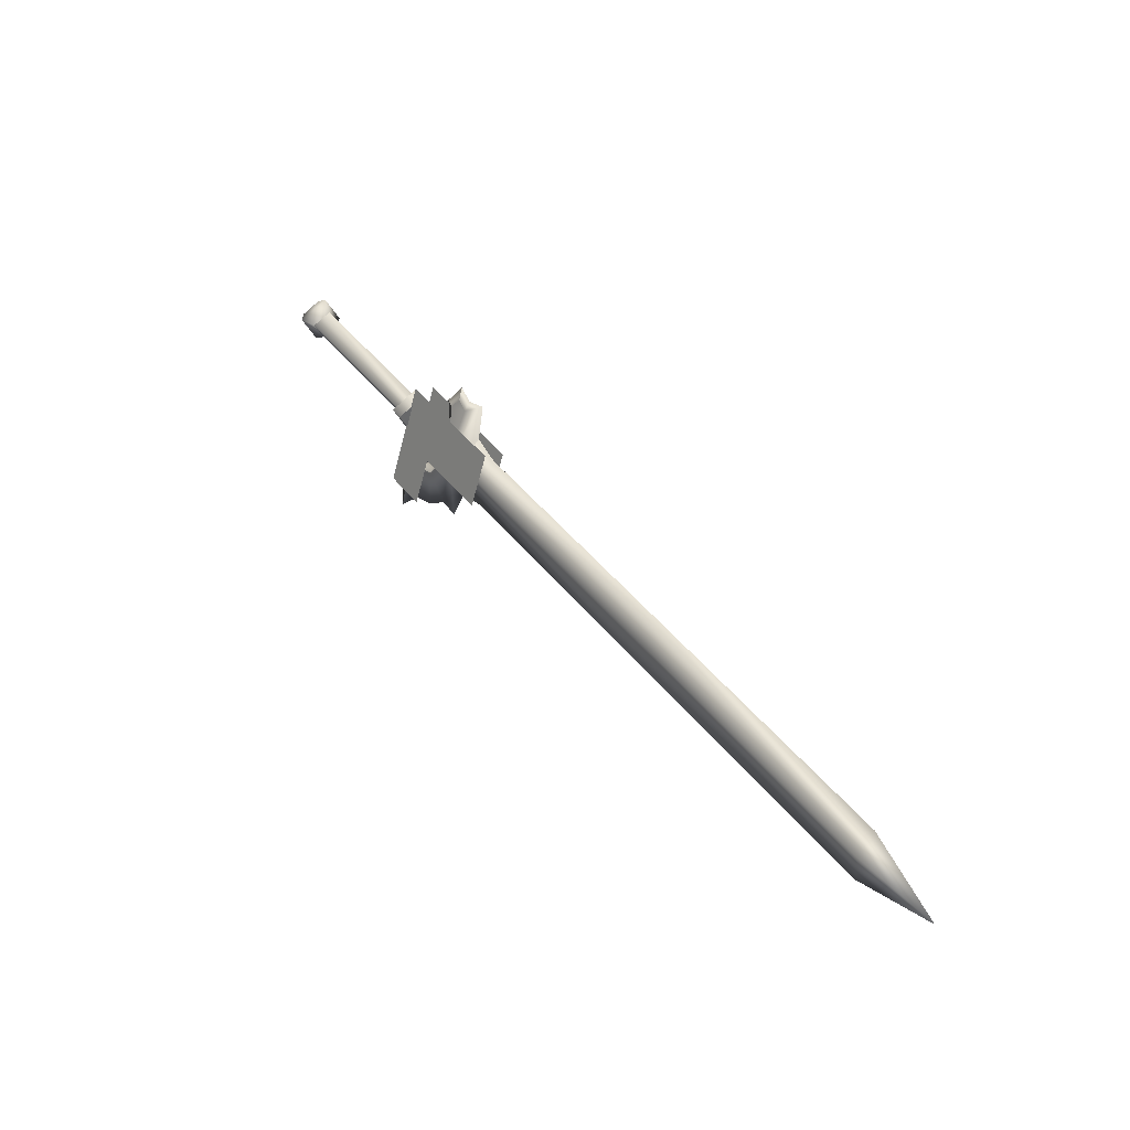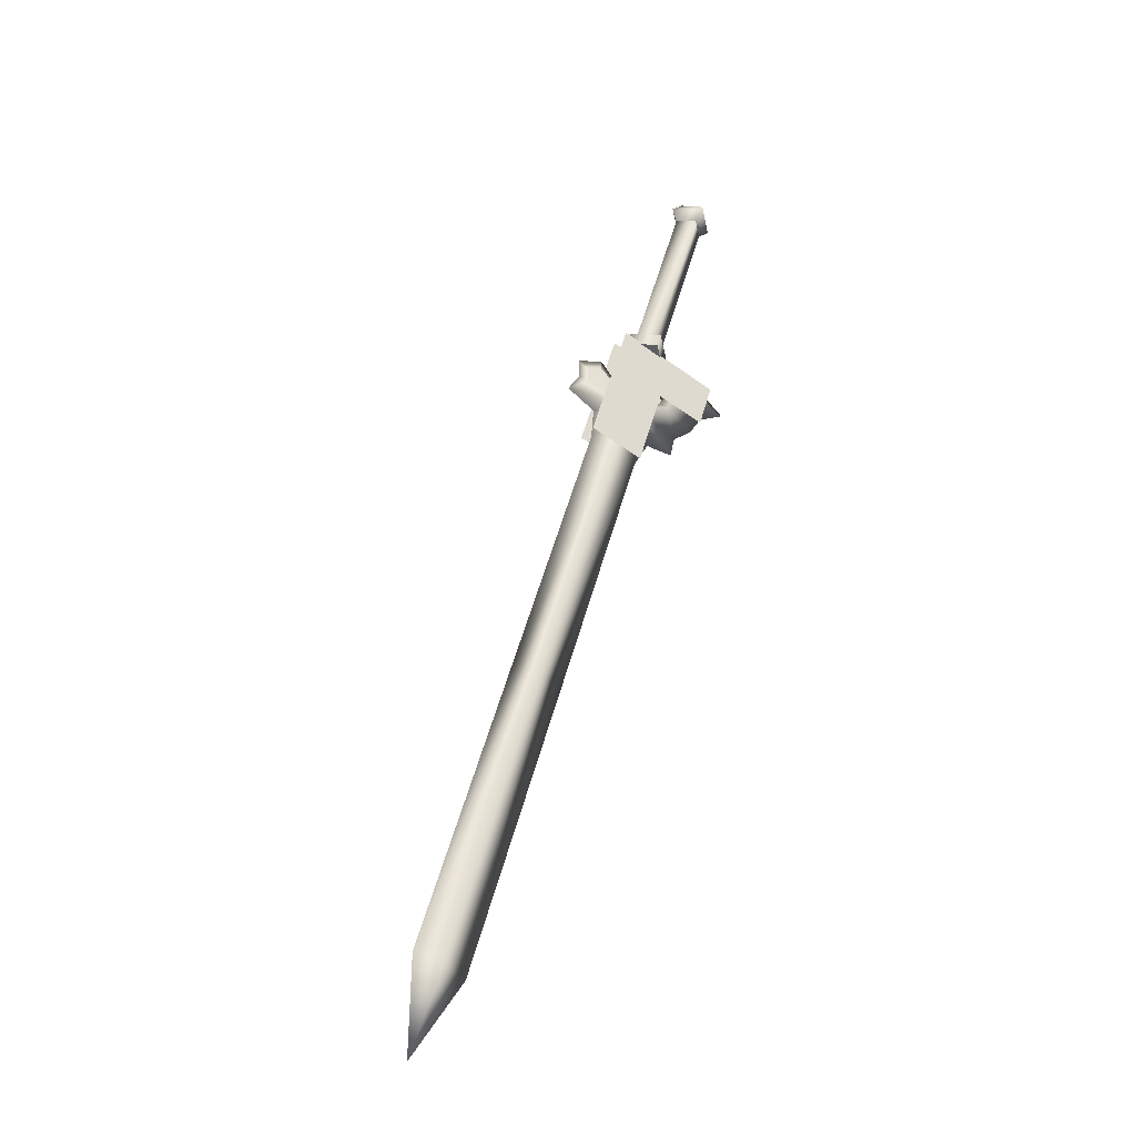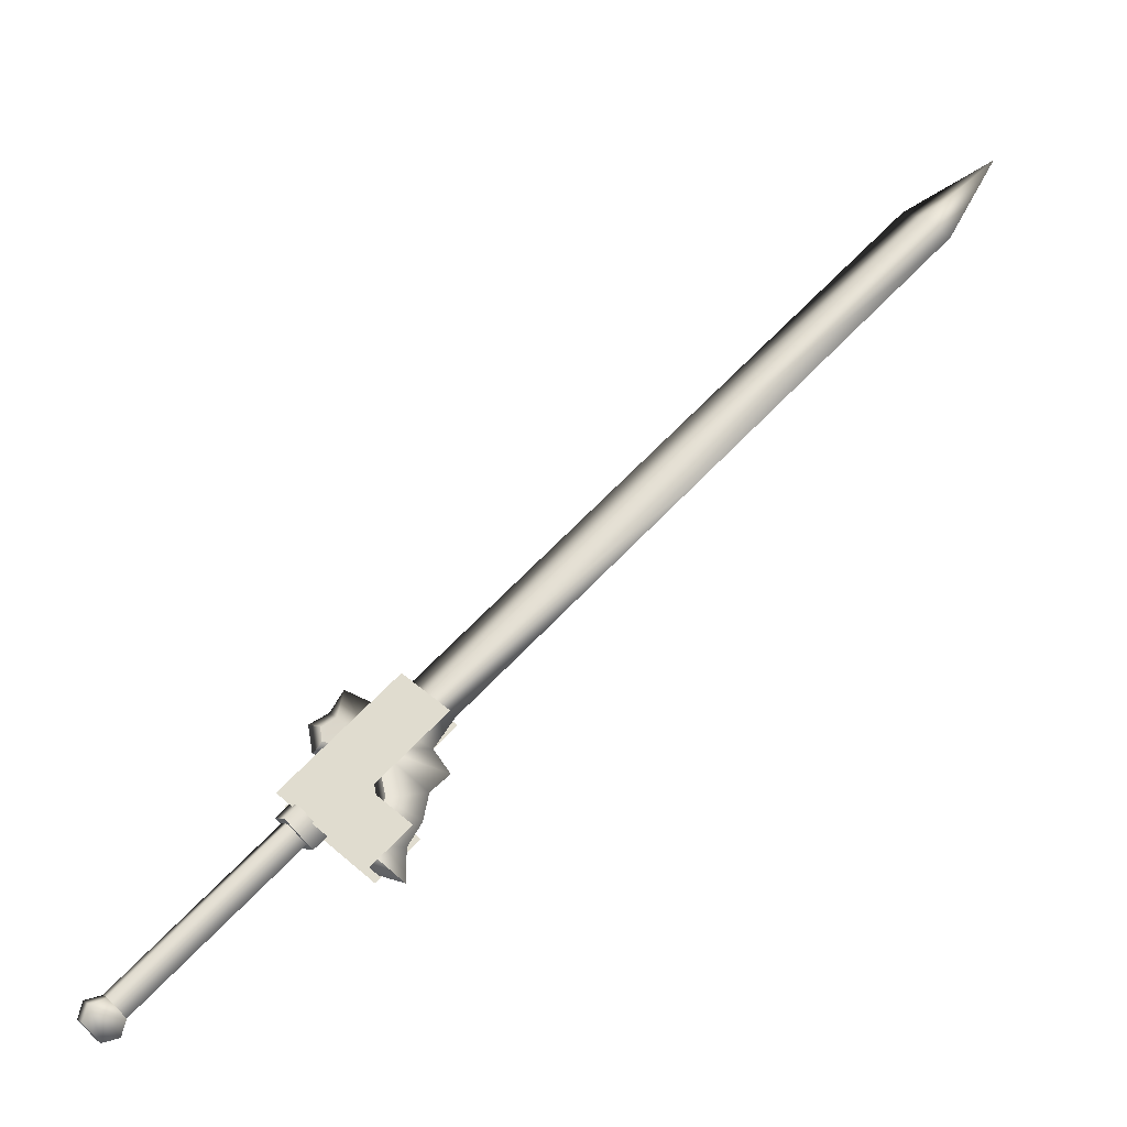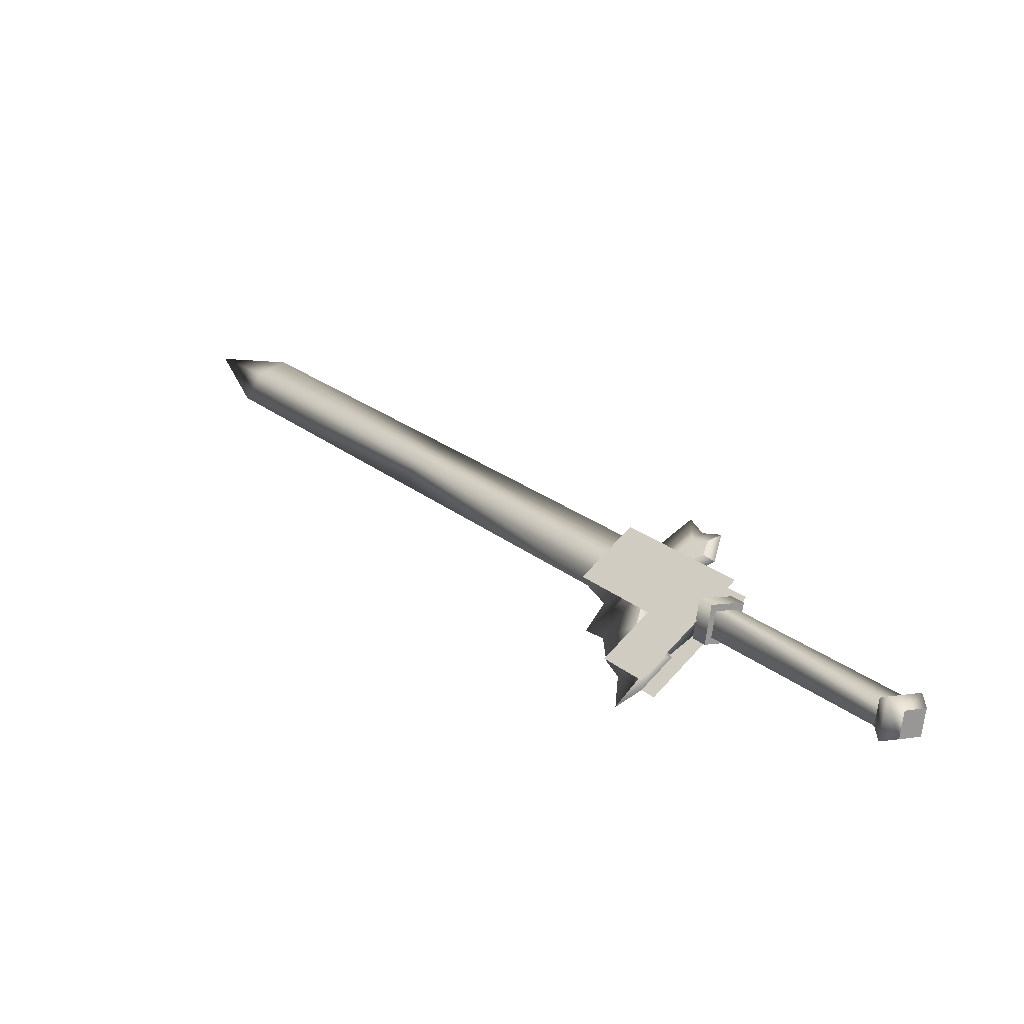
<metadata>
{"format":"obj","ext":"obj","renderer":"f3d","projection":"perspective","resolution":1024,"background":"white","views":[{"elev":-28.3,"azim":-50.3,"up":"+Y"},{"elev":-2.7,"azim":35.4,"up":"+Y"},{"elev":-55.0,"azim":-52.1,"up":"+Z"},{"elev":-26.8,"azim":143.9,"up":"+Z"}]}
</metadata>
<code>
v  -0.0515 0.7542 0.6285
v  -0.0345 0.7232 0.6193
v  -0.037 0.7393 0.6067
v  -0.0537 0.7147 0.6124
v  -0.0131 0.687 0.569
v  -0.0094 0.6636 0.5874
v  -0.0307 0.6999 0.6377
v  -0.0367 0.6616 0.7015
v  -0.056 0.6531 0.6946
v  -0.05 0.6913 0.6308
v  -0.0707 0.7457 0.6216
v  -0.0563 0.7308 0.5997
v  -0.11 0.926 0.4508
v  -0.0776 0.9402 0.4369
v  -0.1026 0.9422 0.4445
v  -0.0954 0.9585 0.4638
v  -0.0986 0.9517 0.4811
v  -0.0704 0.9565 0.4561
v  -0.0592 0.9485 0.469
v  -0.0706 0.9228 0.4387
v  -0.0737 0.9159 0.456
v  -0.0988 0.918 0.4636
v  -0.0703 0.7387 0.6049
v  -0.0915 0.9343 0.4829
v  -0.063 0.755 0.6242
v  -0.0665 0.9322 0.4752
v  -0.038 0.753 0.6165
v  -0.0452 0.7367 0.5973
v  -0.0193 0.6859 0.5455
v  -0.0491 0.7167 0.5905
v  -0.012 0.6401 0.5816
v  -0.0418 0.6709 0.6267
v  -0.0828 0.7515 0.6416
v  -0.0623 0.6224 0.7433
v  -0.019 0.6809 0.6348
v  -0.0395 0.6325 0.7515
v  -0.06 0.7616 0.6498
v  -0.0263 0.7268 0.5987
v  0.0108 0.6502 0.5898
v  0.0035 0.696 0.5537
v  -0.0282 0.7465 0.6275
v  -0.0682 0.7637 0.6279
v  -0.0304 0.7605 0.6164
v  -0.0413 0.7359 0.5873
v  -0.0391 0.7218 0.5984
v  -0.0769 0.7249 0.61
v  -0.0659 0.7496 0.639
v  -0.0791 0.739 0.5989
v  -0.0286 0.5876 0.6923
v  -0.0058 0.5976 0.7005
v  -0.0413 0.6028 0.7169
v  -0.0043 0.3516 0.9573
v  0.0018 0.3315 0.9306
v  0.0265 0.3197 0.9106
v  -0.0166 0.5909 0.6969
v  0.0204 0.3398 0.9373
v  -0.0227 0.611 0.7236
v  -0.0475 0.6228 0.7436
v  -0.0471 0.639 0.6883
v  -0.0173 0.6162 0.6677
v  -0.0285 0.6472 0.695
v  -0.0318 0.6677 0.6788
v  -0.0006 0.656 0.5721
v  -0.0257 0.6923 0.5803
v  -0.0287 0.6613 0.62
v  -0.0009 0.6384 0.5946
v  -0.0157 0.667 0.6247
v  -0.0063 0.6274 0.6233
v  -0.0022 0.606 0.6381
v  -0.0503 0.6595 0.6722
v  0.0725 0.0304 1.139
v  0.0664 0.0504 1.165
v  0.0417 0.0622 1.185
v  0.0704 -0.0375 1.228
v  0.0478 0.0422 1.159
v  -0.0561 0.6563 0.7265
v  -0.0765 0.6828 0.7506
v  -0.0664 0.6951 0.7205
v  -0.0653 0.7122 0.6971
v  -0.0721 0.7107 0.714
v  -0.0761 0.6999 0.7284
v  -0.0735 0.6919 0.718
v  -0.0728 0.7089 0.6944
v  -0.0424 0.6721 0.6688
v  -0.0271 0.6734 0.6245
v  -0.0164 0.6964 0.5837
v  -0.0775 0.7083 0.712
v  -0.0822 0.7204 0.7203
v  0.009 0.6633 0.5365
v  -0.0051 0.6847 0.5496
v  -0.0259 0.7061 0.5809
v  -0.071 0.7216 0.6876
o w00_013_00
g w00_013_00
f 3 2 1
f 2 3 4
f 4 5 2
f 5 4 6
f 6 2 5
f 2 6 7
f 7 1 2
f 1 7 8
f 8 9 1
f 9 8 10
f 10 11 9
f 11 10 4
f 4 12 11
f 12 4 3
f 15 14 13
f 13 16 15
f 16 13 17
f 17 18 16
f 18 17 19
f 19 14 18
f 14 19 20
f 20 13 14
f 13 20 21
f 21 22 13
f 22 21 23
f 23 24 22
f 24 23 25
f 25 26 24
f 26 25 27
f 27 21 26
f 21 27 28
f 28 23 21
f 26 20 19
f 19 24 26
f 24 19 17
f 17 22 24
f 22 17 13
f 31 30 29
f 30 31 32
f 32 33 30
f 33 32 34
f 37 36 35
f 35 38 37
f 38 35 39
f 39 40 38
f 43 42 41
f 41 44 43
f 44 41 45
f 45 46 44
f 47 41 42
f 42 46 47
f 46 42 48
f 48 44 46
f 6 4 10
f 10 7 6
f 7 10 8
f 15 16 18
f 18 14 15
f 47 46 45
f 45 41 47
f 44 48 42
f 42 43 44
f 26 21 20
f 32 49 34
f 35 36 50
f 11 1 9
f 53 52 51
f 51 54 53
f 54 51 55
f 55 56 54
f 56 55 57
f 57 52 56
f 52 57 58
f 58 51 52
f 51 58 59
f 59 55 51
f 55 59 60
f 60 61 55
f 61 60 62
f 65 64 63
f 63 66 65
f 66 63 67
f 67 68 66
f 68 67 62
f 62 69 68
f 69 62 60
f 60 70 69
f 70 60 59
f 71 54 56
f 56 72 71
f 72 56 73
f 73 74 72
f 74 73 75
f 75 71 74
f 71 75 53
f 53 54 71
f 70 59 76
f 76 77 70
f 77 76 62
f 62 78 77
f 78 62 79
f 79 80 78
f 78 80 81
f 81 77 78
f 77 81 82
f 82 70 77
f 70 82 83
f 76 59 58
f 58 61 76
f 61 58 57
f 57 55 61
f 65 70 84
f 84 85 65
f 85 84 67
f 67 86 85
f 87 82 81
f 81 88 87
f 88 81 80
f 86 67 63
f 63 89 86
f 89 63 64
f 89 64 90
f 90 86 89
f 86 90 91
f 64 65 85
f 85 91 64
f 91 85 86
f 92 79 84
f 84 83 92
f 83 84 70
f 88 80 92
f 92 87 88
f 87 92 83
f 65 66 68
f 68 70 65
f 70 68 69
f 73 56 52
f 52 75 73
f 75 52 53
f 83 82 87
f 90 64 91
f 79 62 84
f 80 79 92
f 61 62 76
f 84 62 67
f 71 72 74

</code>
